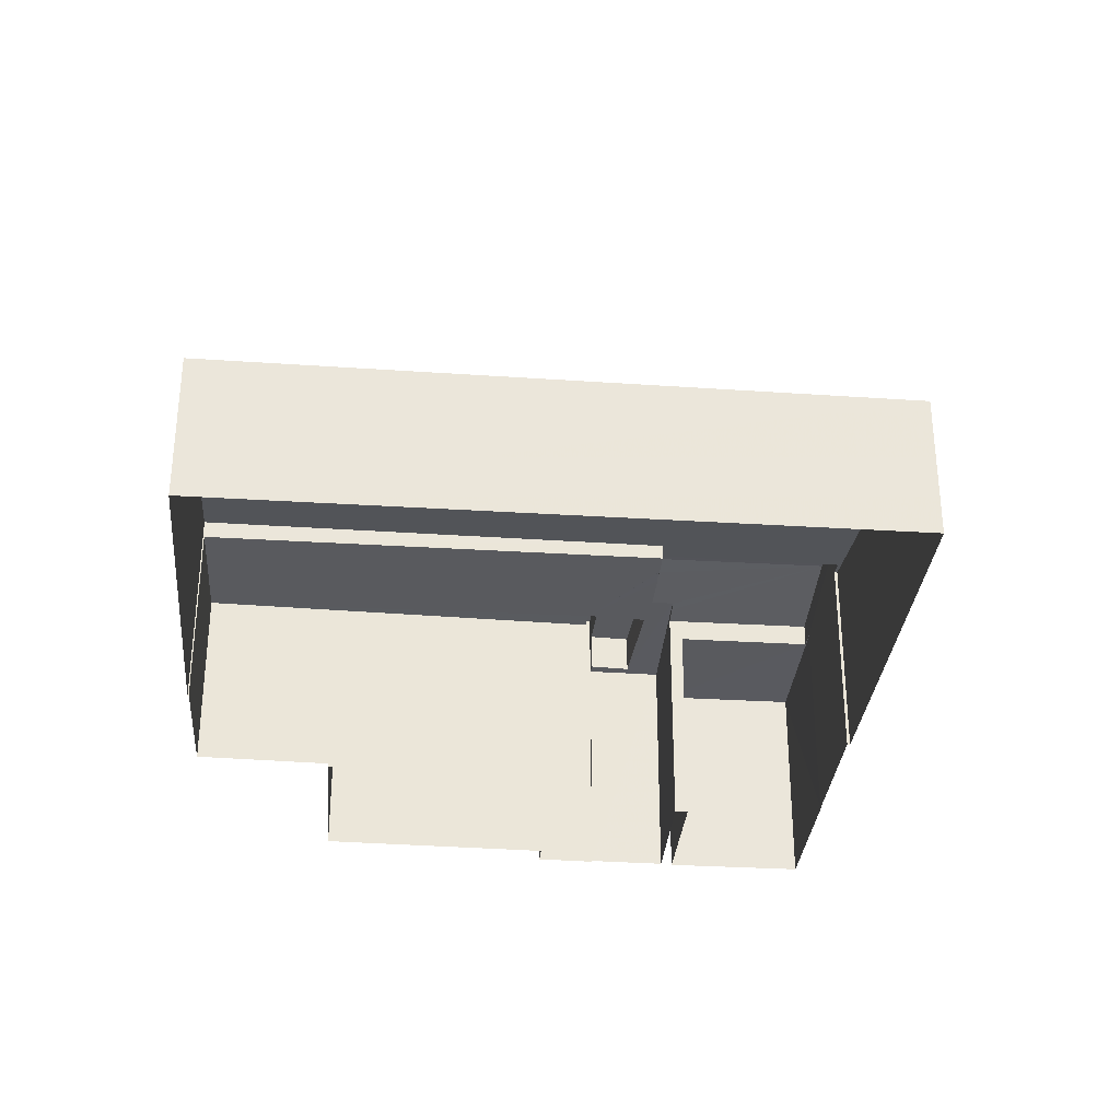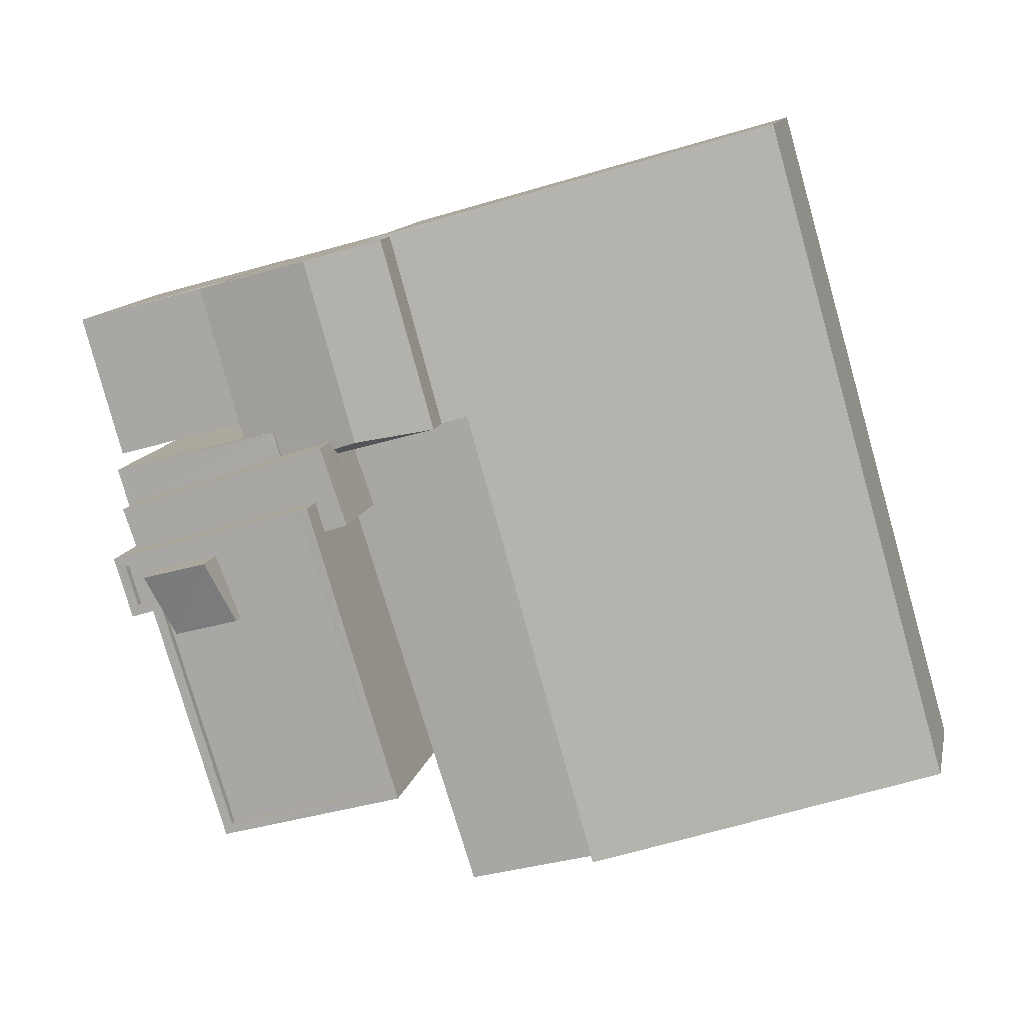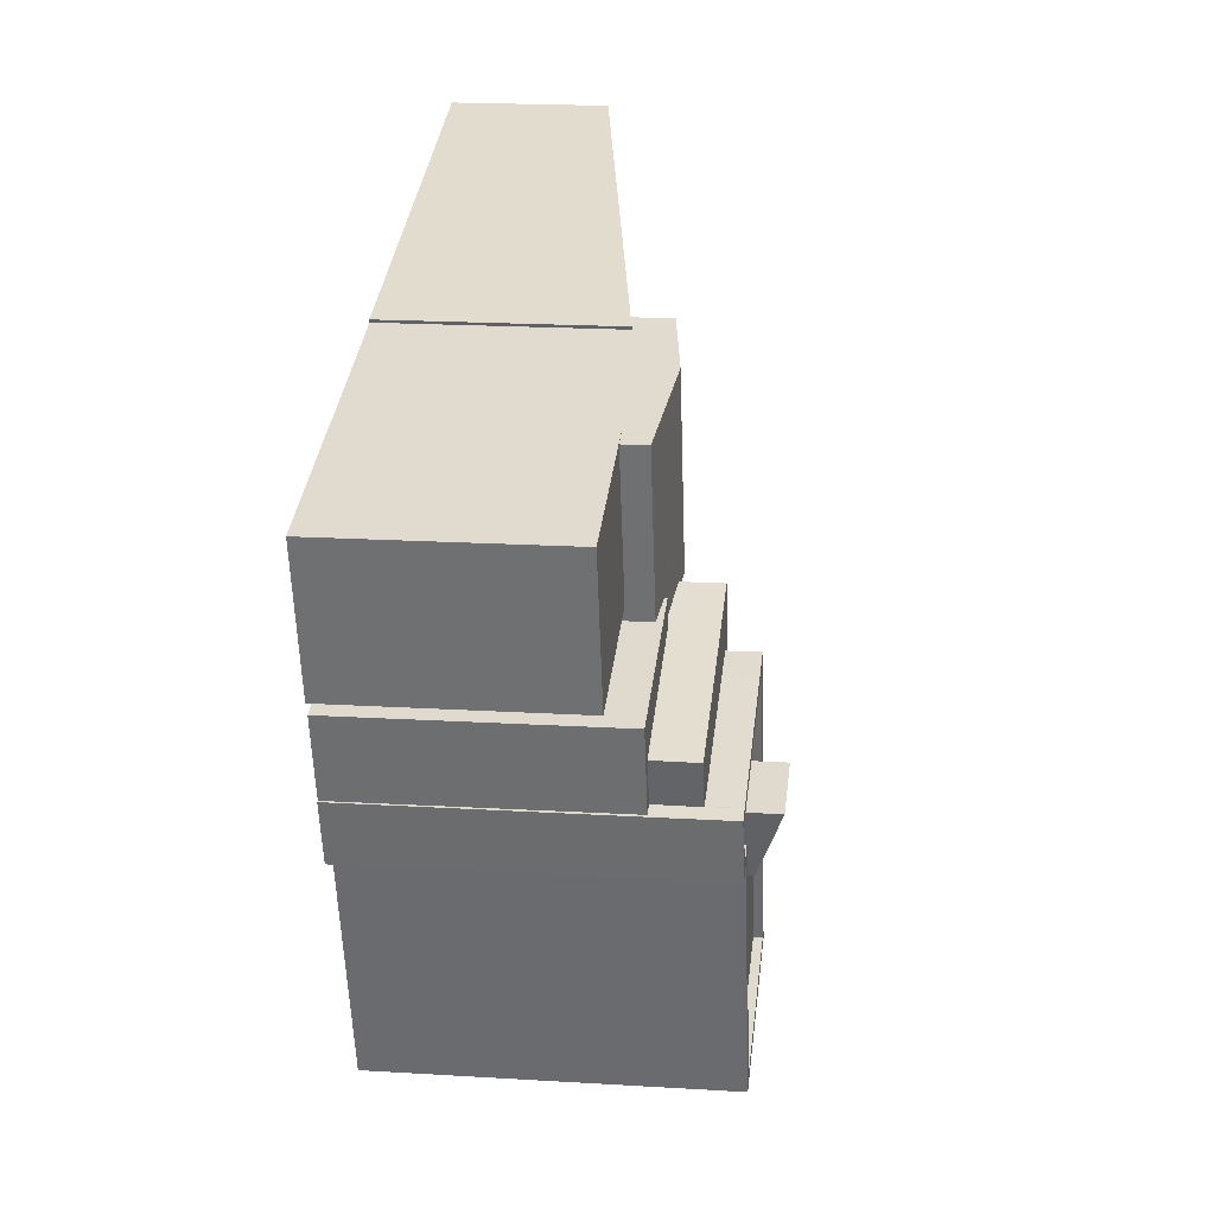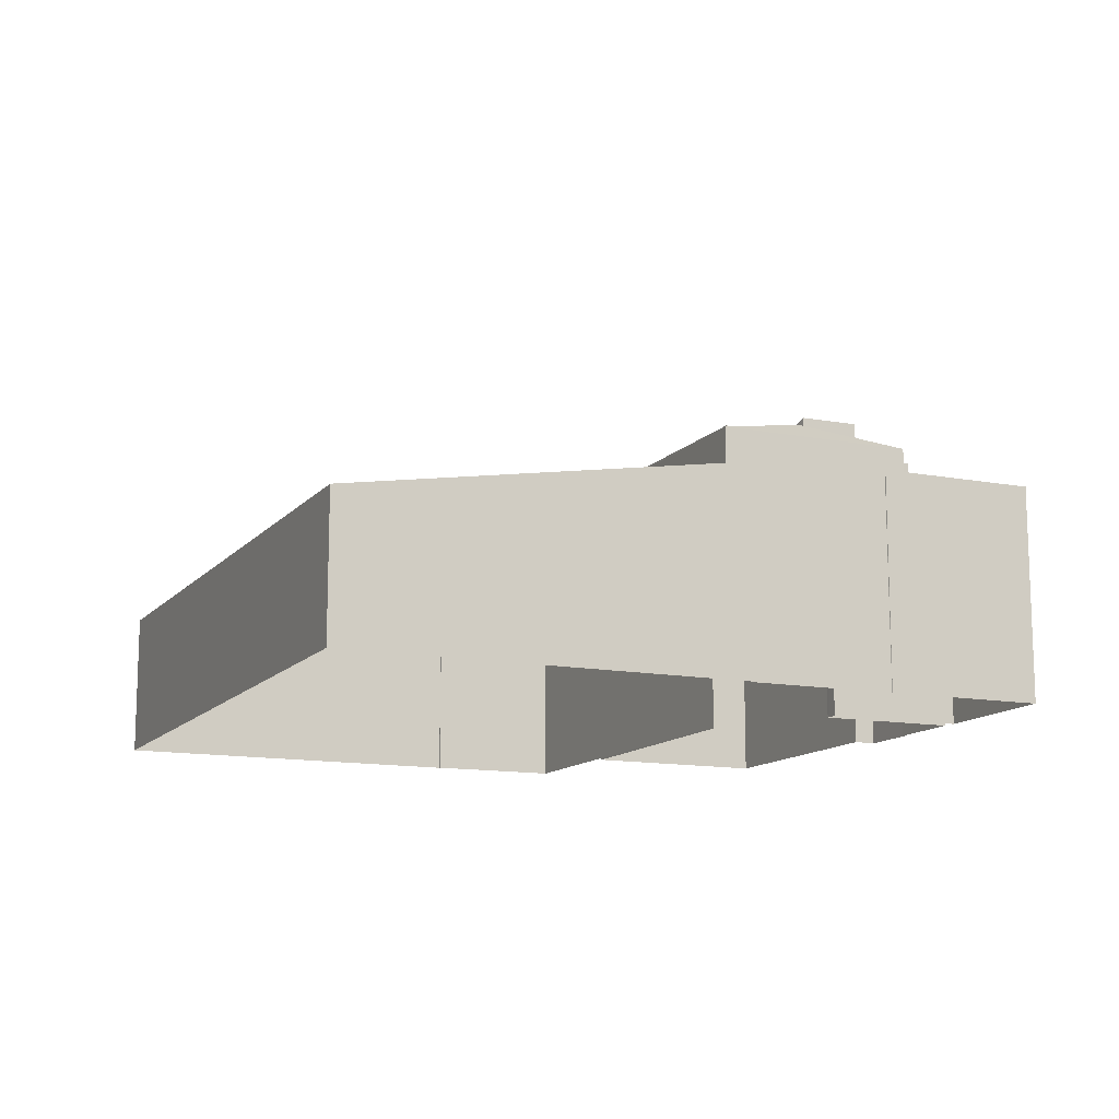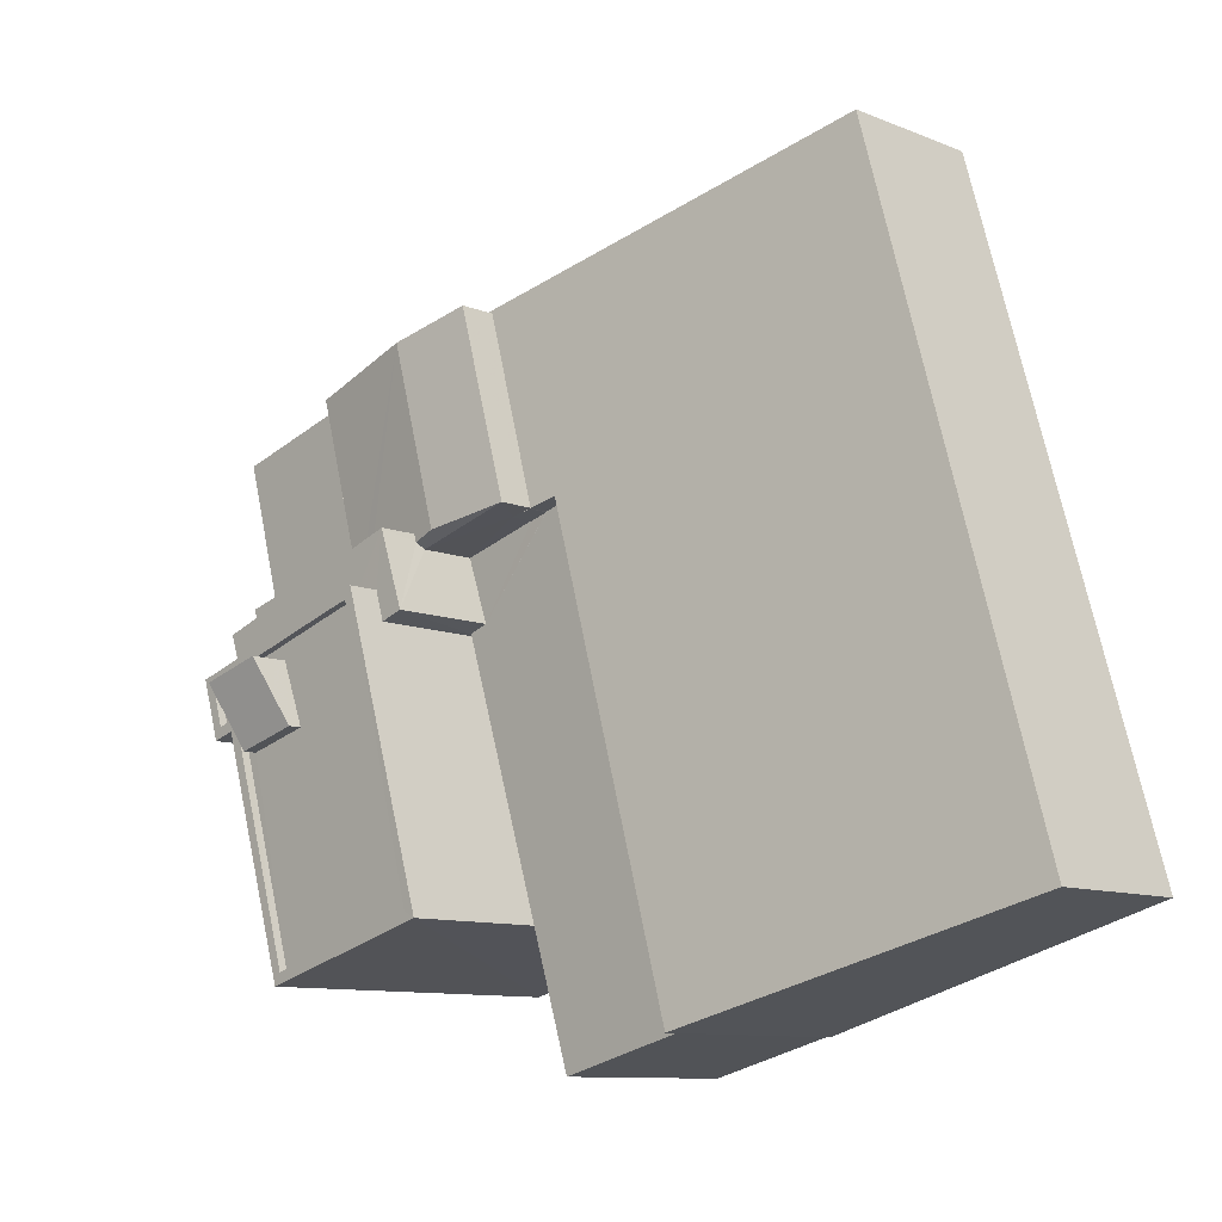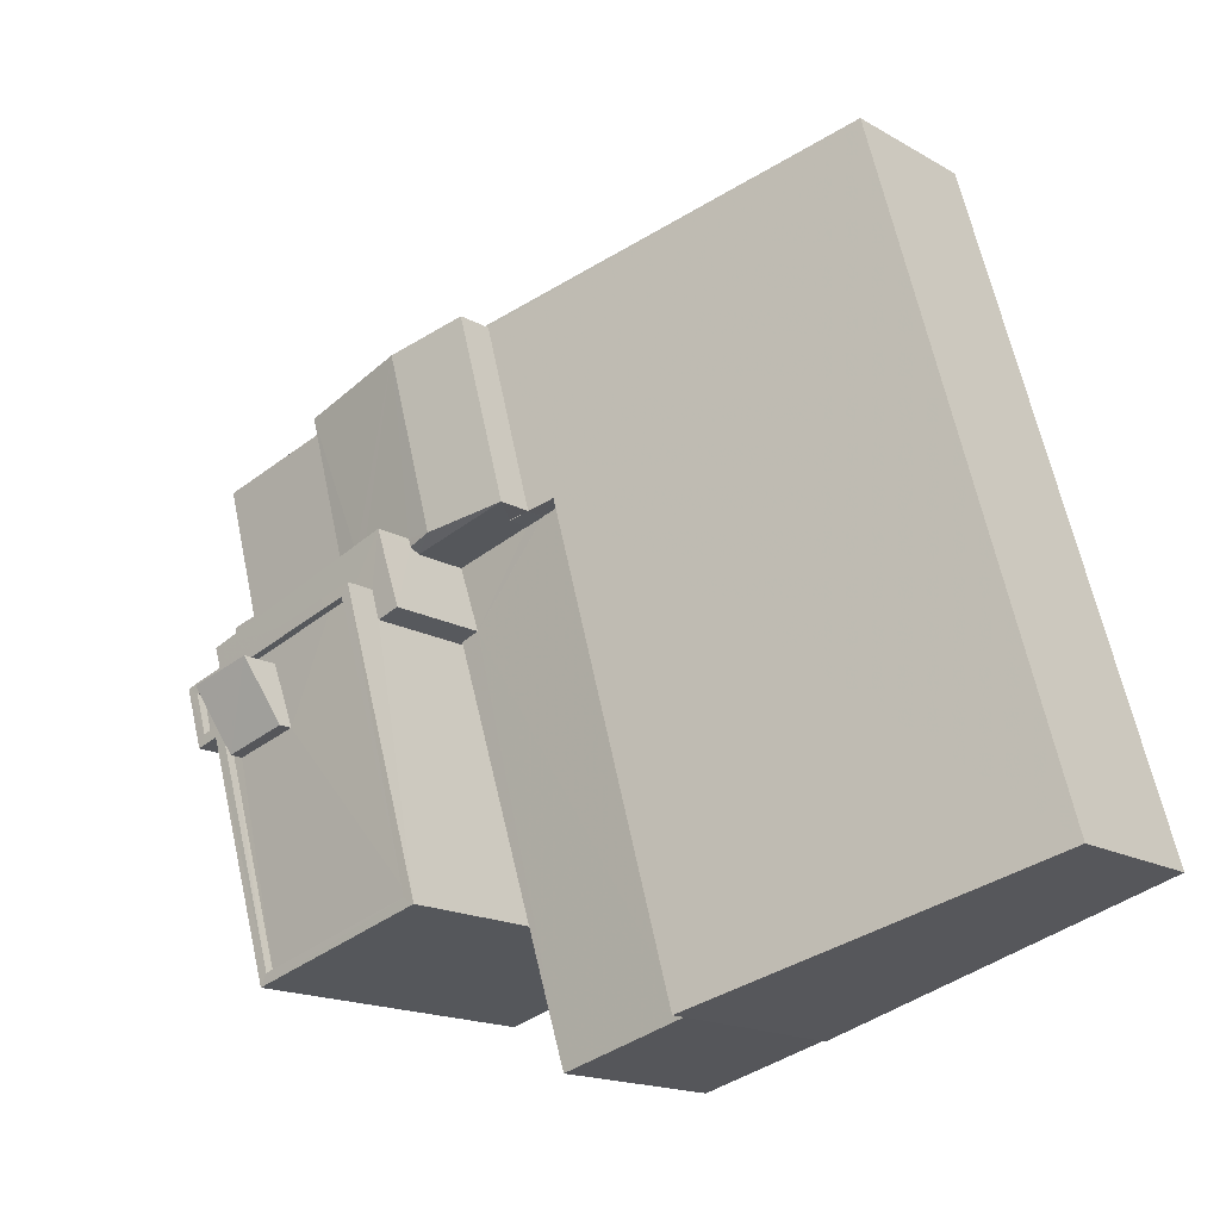
<metadata>
{"format":"obj","ext":"obj","renderer":"f3d","projection":"perspective","resolution":1024,"background":"white","views":[{"elev":-31.8,"azim":100.8,"up":"+Z"},{"elev":12.2,"azim":11.9,"up":"+Y"},{"elev":18.5,"azim":-83.2,"up":"+Y"},{"elev":-12.8,"azim":172.0,"up":"+Z"},{"elev":-10.2,"azim":44.5,"up":"+Y"},{"elev":-16.4,"azim":40.6,"up":"+Y"}]}
</metadata>
<code>
v -8.912e+04 -1.004e+05 1.646
v -8.912e+04 -1.004e+05 1.649
v -8.914e+04 -1.004e+05 1.649
v -8.913e+04 -1.004e+05 1.651
v -8.913e+04 -1.004e+05 1.651
v -8.914e+04 -1.004e+05 1.648
v -8.914e+04 -1.004e+05 1.648
v -8.915e+04 -1.004e+05 1.649
v -8.914e+04 -1.004e+05 1.649
v -8.914e+04 -1.004e+05 1.65
v -8.914e+04 -1.004e+05 1.648
v -8.914e+04 -1.004e+05 1.648
v -8.913e+04 -1.004e+05 1.651
v -8.914e+04 -1.004e+05 1.65
v -8.914e+04 -1.004e+05 1.65
v -8.914e+04 -1.004e+05 1.65
v -8.914e+04 -1.004e+05 1.651
v -8.914e+04 -1.004e+05 1.65
v -8.914e+04 -1.004e+05 1.651
v -8.914e+04 -1.004e+05 1.65
v -8.914e+04 -1.004e+05 1.649
v -8.914e+04 -1.004e+05 1.649
v -8.912e+04 -1.004e+05 6.068
v -8.914e+04 -1.004e+05 8.087
v -8.914e+04 -1.004e+05 7.985
v -8.914e+04 -1.004e+05 8.087
v -8.913e+04 -1.004e+05 7.893
v -8.912e+04 -1.004e+05 6.186
v -8.913e+04 -1.004e+05 7.977
v -8.913e+04 -1.004e+05 8.024
v -8.914e+04 -1.004e+05 9.091
v -8.913e+04 -1.004e+05 9.091
v -8.914e+04 -1.004e+05 9.431
v -8.914e+04 -1.004e+05 9.36
v -8.914e+04 -1.004e+05 8.371
v -8.914e+04 -1.004e+05 8.371
v -8.914e+04 -1.004e+05 8.371
v -8.914e+04 -1.004e+05 8.371
v -8.914e+04 -1.004e+05 8.372
v -8.915e+04 -1.004e+05 8.371
v -8.914e+04 -1.004e+05 9.156
v -8.914e+04 -1.004e+05 9.43
v -8.914e+04 -1.004e+05 9.091
v -8.914e+04 -1.004e+05 9.092
v -8.913e+04 -1.004e+05 8.029
v -8.914e+04 -1.004e+05 8.121
v -8.914e+04 -1.004e+05 8.121
v -8.914e+04 -1.004e+05 11.46
v -8.914e+04 -1.004e+05 11.46
v -8.914e+04 -1.004e+05 11.46
v -8.914e+04 -1.004e+05 11.46
v -8.914e+04 -1.004e+05 11.46
v -8.914e+04 -1.004e+05 11.46
v -8.914e+04 -1.004e+05 11.46
v -8.914e+04 -1.004e+05 11.46
v -8.914e+04 -1.004e+05 12.33
v -8.914e+04 -1.004e+05 12.33
v -8.914e+04 -1.004e+05 11.62
v -8.914e+04 -1.004e+05 11.62
v -8.914e+04 -1.004e+05 11.46
v -8.914e+04 -1.004e+05 11.46
v -8.914e+04 -1.004e+05 11.46
v -8.914e+04 -1.004e+05 11.46
v -8.914e+04 -1.004e+05 11.46
v -8.914e+04 -1.004e+05 11.46
v -8.914e+04 -1.004e+05 11.46
v -8.914e+04 -1.004e+05 11.46
v -8.914e+04 -1.004e+05 9.272
v -8.914e+04 -1.004e+05 9.271
v -8.914e+04 -1.004e+05 9.272
v -8.914e+04 -1.004e+05 9.272
v -8.914e+04 -1.004e+05 9.272
v -8.914e+04 -1.004e+05 9.272
v -8.914e+04 -1.004e+05 10.54
v -8.914e+04 -1.004e+05 10.54
v -8.914e+04 -1.004e+05 10.54
v -8.914e+04 -1.004e+05 10.54
v -8.914e+04 -1.004e+05 10.54
v -8.914e+04 -1.004e+05 10.54
v -8.914e+04 -1.004e+05 10.54
v -8.914e+04 -1.004e+05 10.54
v -8.914e+04 -1.004e+05 9.09
v -8.914e+04 -1.004e+05 11.21
v -8.914e+04 -1.004e+05 11.21
v -8.914e+04 -1.004e+05 11.21
v -8.914e+04 -1.004e+05 11.21
v -8.914e+04 -1.004e+05 11.21
v -8.914e+04 -1.004e+05 11.21
v -8.913e+04 -1.004e+05 7.416
v -8.914e+04 -1.004e+05 7.417
v -8.913e+04 -1.004e+05 7.418
v -8.913e+04 -1.004e+05 7.419
v -8.914e+04 -1.004e+05 7.417
v -8.914e+04 -1.004e+05 7.416
v -8.914e+04 -1.004e+05 7.416
v -8.914e+04 -1.004e+05 7.416
v -8.913e+04 -1.004e+05 7.416
v -8.913e+04 -1.004e+05 7.416
v -8.913e+04 -1.004e+05 7.416
v -8.914e+04 -1.004e+05 11.21
v -8.914e+04 -1.004e+05 11.21
v -8.914e+04 -1.004e+05 11.21
v -8.914e+04 -1.004e+05 11.21
v -8.914e+04 -1.004e+05 11.21
v -8.914e+04 -1.004e+05 11.21
v -8.914e+04 -1.004e+05 11.21
v -8.914e+04 -1.004e+05 11.21
v -8.914e+04 -1.004e+05 9.359
v -8.914e+04 -1.004e+05 9.193
v -8.914e+04 -1.004e+05 9.192
f 1 2 3
f 2 4 5
f 6 1 7
f 8 9 10
f 11 12 8
f 3 5 13
f 14 15 16
f 17 18 19
f 12 7 9
f 16 20 21
f 14 16 18
f 9 3 21
f 21 3 22
f 18 22 19
f 2 5 3
f 7 1 3
f 8 12 9
f 9 7 3
f 18 16 21
f 18 21 22
f 23 24 25
f 24 26 25
f 27 28 23
f 29 28 27
f 30 27 25
f 27 23 25
f 31 32 33
f 34 31 33
f 35 36 37
f 38 37 39
f 39 37 40
f 37 36 40
f 41 42 43
f 44 41 43
f 45 46 47
f 48 49 50
f 49 51 50
f 50 52 53
f 53 52 54
f 54 52 55
f 50 51 52
f 56 57 58
f 59 56 58
f 48 60 61
f 55 62 54
f 63 61 60
f 48 61 49
f 64 65 62
f 63 65 66
f 55 67 62
f 67 64 62
f 64 66 65
f 61 63 66
f 68 69 70
f 71 70 72
f 72 70 73
f 70 69 73
f 74 75 76
f 77 75 78
f 79 80 81
f 80 77 81
f 75 74 78
f 81 77 78
f 82 42 33
f 83 84 85
f 86 84 83
f 87 86 88
f 86 83 88
f 89 90 91
f 91 90 92
f 92 90 93
f 94 95 96
f 89 97 98
f 96 95 90
f 99 96 90
f 98 99 90
f 89 98 90
f 100 101 85
f 85 101 83
f 102 87 88
f 101 103 83
f 101 104 103
f 105 103 104
f 88 105 102
f 105 106 102
f 106 104 107
f 105 104 106
f 34 33 108
f 109 108 110
f 110 42 41
f 108 33 42
f 108 42 110
f 32 82 33
f 17 50 18
f 17 48 50
f 35 11 36
f 35 12 11
f 43 82 35
f 43 35 37
f 82 25 26
f 35 26 12
f 12 26 7
f 82 26 35
f 54 15 14
f 53 54 14
f 84 61 85
f 85 66 100
f 85 61 66
f 55 106 107
f 55 52 106
f 62 74 76
f 54 62 76
f 54 72 15
f 76 71 72
f 15 72 16
f 54 76 72
f 86 87 49
f 87 102 51
f 49 87 51
f 13 92 93
f 3 13 93
f 43 38 44
f 44 38 21
f 43 37 38
f 21 38 9
f 97 30 98
f 98 30 32
f 32 30 82
f 30 25 82
f 74 62 65
f 78 74 65
f 46 31 95
f 95 94 46
f 32 31 46
f 98 32 45
f 99 98 45
f 45 32 46
f 96 47 46
f 94 96 46
f 90 80 93
f 3 93 22
f 22 93 79
f 93 80 79
f 66 101 100
f 66 64 101
f 7 24 6
f 7 26 24
f 81 63 79
f 22 79 19
f 19 79 60
f 79 63 60
f 59 83 103
f 56 59 103
f 6 23 1
f 6 24 23
f 81 65 63
f 81 78 65
f 70 76 75
f 70 71 76
f 39 10 9
f 38 39 9
f 103 105 57
f 56 103 57
f 16 73 20
f 16 72 73
f 105 58 57
f 105 88 58
f 70 75 68
f 109 68 108
f 108 68 77
f 68 75 77
f 58 83 59
f 58 88 83
f 51 102 106
f 52 51 106
f 40 8 10
f 39 40 10
f 97 27 30
f 97 89 27
f 27 91 29
f 29 91 4
f 27 89 91
f 4 91 5
f 31 80 90
f 90 95 31
f 34 77 80
f 108 77 34
f 31 34 80
f 64 67 104
f 101 64 104
f 91 92 13
f 5 91 13
f 50 14 18
f 50 53 14
f 109 69 68
f 109 110 69
f 42 82 43
f 69 110 41
f 69 44 73
f 44 20 73
f 44 21 20
f 69 41 44
f 60 17 19
f 60 48 17
f 67 107 104
f 67 55 107
f 96 45 47
f 96 99 45
f 61 84 86
f 49 61 86
f 40 36 11
f 8 40 11
f 28 29 4
f 2 28 4
f 23 2 1
f 23 28 2

</code>
